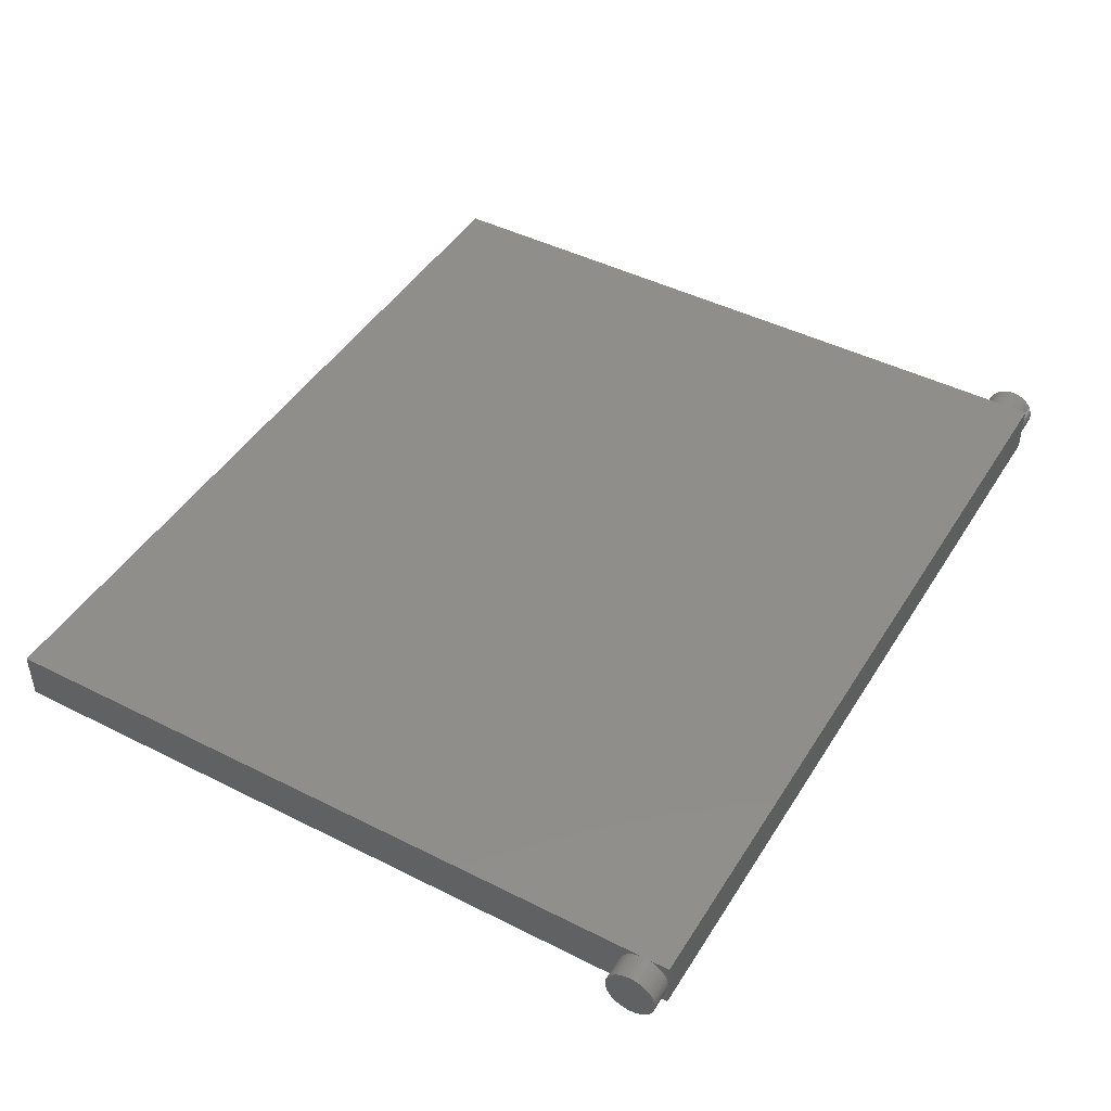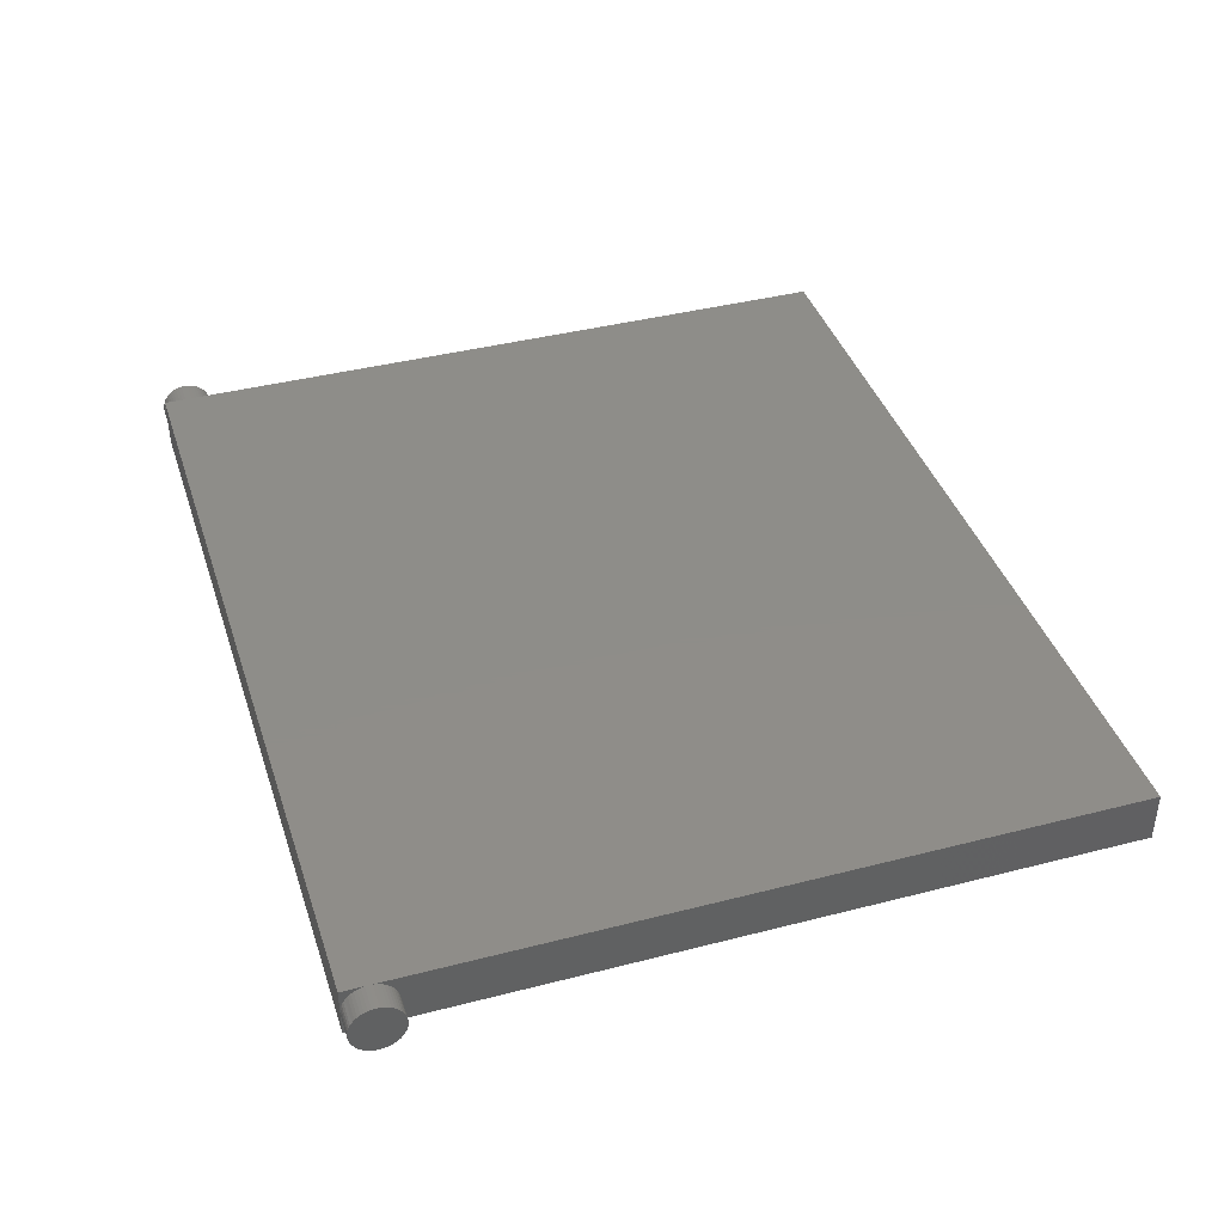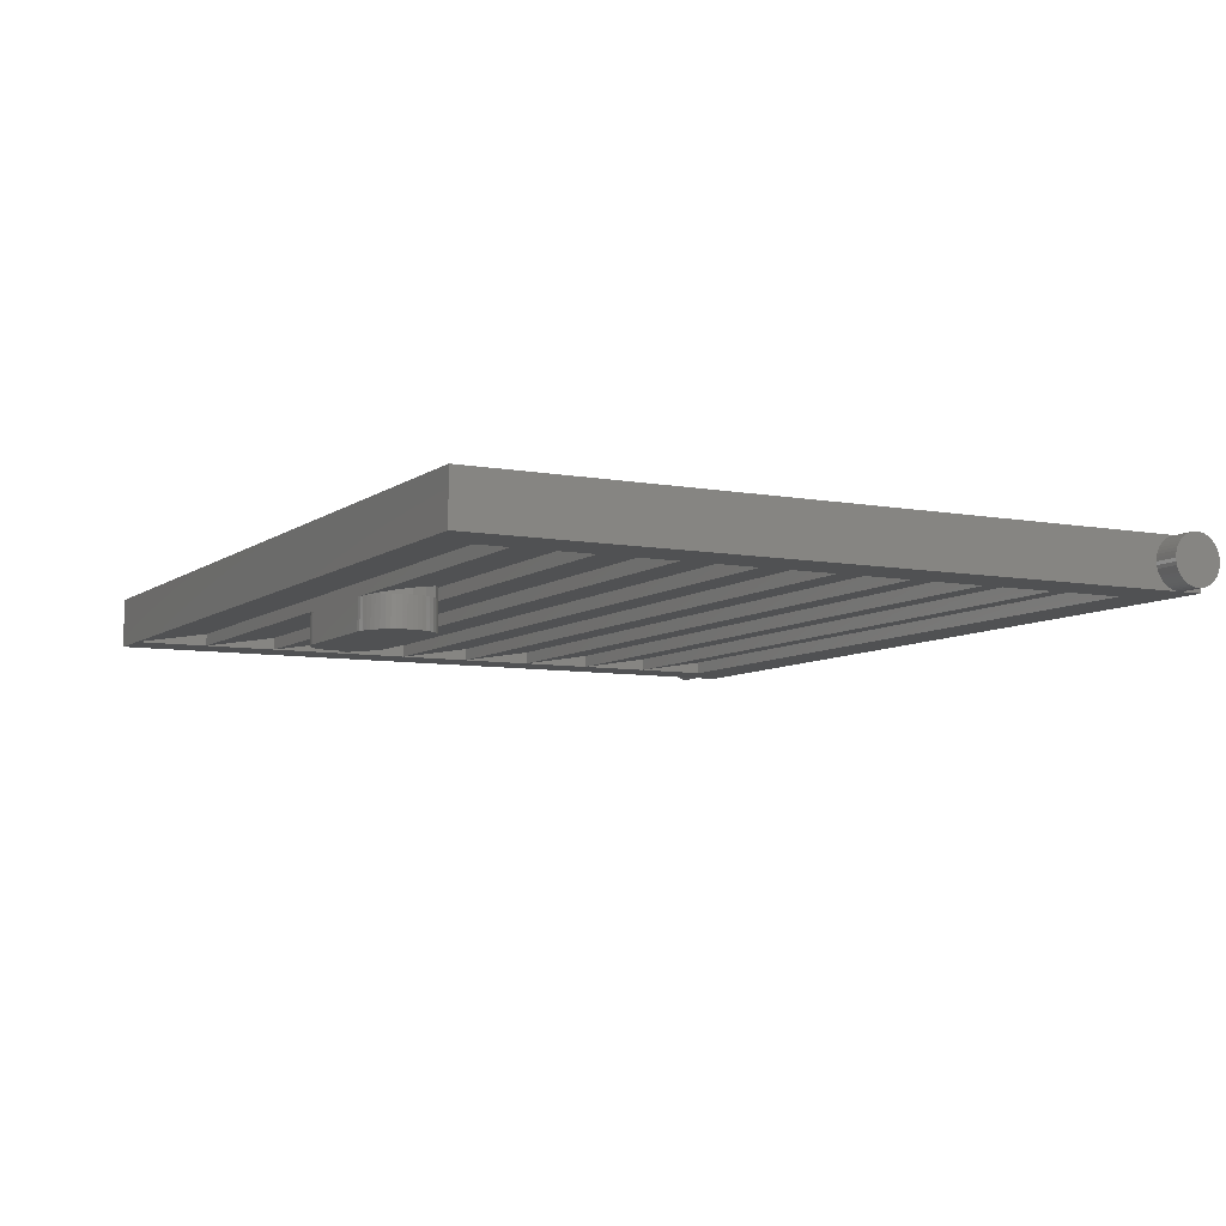
<metadata>
{"format":"stl","ext":"stl","renderer":"f3d","projection":"perspective","resolution":1024,"background":"white","views":[{"elev":45.3,"azim":-59.8,"up":"+Z"},{"elev":40.2,"azim":72.4,"up":"+Z"},{"elev":-7.4,"azim":-117.9,"up":"+Z"}]}
</metadata>
<code>
# stl→obj: 356 verts, 542 faces
v -13.6 22.4 0.8
v 13.6 -0.8 0.8
v 13.6 22.4 0.8
v -13.6 -0.8 0.8
v 13.6 22.4 -0.8
v -13.6 22.4 -0.8
v -13.6 -0.8 -0.8
v 13.6 -0.8 -0.8
v 12 0.8 -0.8
v -12 0.8 -0.8
v -12 22.4 -0.8
v 12 22.4 -0.8
v -12 0.8 -0.4
v 12 0.8 -0.4
v 12 3.2 -0.8
v -12 3.2 -0.8
v -12 3.2 -0.4
v 12 3.2 -0.4
v 12 5.6 -0.8
v -12 5.6 -0.8
v -12 5.6 -0.4
v 12 5.6 -0.4
v 12 8 -0.8
v -12 8 -0.8
v -12 8 -0.4
v 12 8 -0.4
v 12 10.4 -0.8
v -12 10.4 -0.8
v -12 10.4 -0.4
v 12 10.4 -0.4
v 12 12.8 -0.8
v -12 12.8 -0.8
v -12 12.8 -0.4
v 12 12.8 -0.4
v 12 15.2 -0.8
v -12 15.2 -0.8
v -12 15.2 -0.4
v 12 15.2 -0.4
v 12 17.6 -0.8
v -12 17.6 -0.8
v -12 17.6 -0.4
v -12 20 -0.8
v 12 17.6 -0.4
v 12 20 -0.8
v -1.8 17.6 -0.8
v -1.8 17.6 -0.4
v -1.8 20 -0.8
v 1.8 17.6 -0.8
v 1.8 17.6 -0.4
v 1.8 20 -0.8
v -2.259 19.91 -0.7848
v -2.259 19.91 -0.8
v -2.648 19.65 -0.8
v -2.648 19.65 -0.7414
v -2.909 19.26 -0.8
v -2.909 19.26 -0.6765
v -3 18.8 -0.8
v -3 18.8 -0.6
v -2.909 18.34 -0.8
v -2.909 18.34 -0.5235
v -2.648 17.95 -0.8
v -2.648 17.95 -0.4586
v -2.259 17.69 -0.8
v -2.259 17.69 -0.4152
v -1.957 19.99 -0.8
v -1.8 20 -1.8
v -1.957 19.99 -1.8
v -2.111 19.96 -0.8
v -2.111 19.96 -1.8
v -2.259 19.91 -1.8
v -2.4 19.84 -0.8
v -2.4 19.84 -1.8
v -2.531 19.75 -0.8
v -2.531 19.75 -1.8
v -2.648 19.65 -1.8
v -2.752 19.53 -0.8
v -2.752 19.53 -1.8
v -2.839 19.4 -0.8
v -2.839 19.4 -1.8
v -2.909 19.26 -1.8
v -2.959 19.11 -0.8
v -2.959 19.11 -1.8
v -2.99 18.96 -0.8
v -2.99 18.96 -1.8
v -3 18.8 -1.8
v -2.99 18.64 -0.8
v -2.99 18.64 -1.8
v -2.959 18.49 -0.8
v -2.959 18.49 -1.8
v -2.909 18.34 -1.8
v -2.839 18.2 -0.8
v -2.839 18.2 -1.8
v -2.752 18.07 -0.8
v -2.752 18.07 -1.8
v -2.648 17.95 -1.8
v -2.531 17.85 -0.8
v -2.531 17.85 -1.8
v -2.4 17.76 -0.8
v -2.4 17.76 -1.8
v -2.259 17.69 -1.8
v -2.111 17.64 -0.8
v -2.111 17.64 -1.8
v -1.957 17.61 -0.8
v -1.957 17.61 -1.8
v -1.8 17.6 -1.8
v 2.259 19.91 -0.7848
v 2.259 19.91 -0.8
v 2.648 19.65 -0.7414
v 2.648 19.65 -0.8
v 2.909 19.26 -0.6765
v 2.909 19.26 -0.8
v 3 18.8 -0.6
v 3 18.8 -0.8
v 2.909 18.34 -0.5235
v 2.909 18.34 -0.8
v 2.648 17.95 -0.4586
v 2.648 17.95 -0.8
v 2.259 17.69 -0.4152
v 2.259 17.69 -0.8
v 1.957 19.99 -0.8
v 1.8 20 -1.8
v 1.957 19.99 -1.8
v 2.111 19.96 -0.8
v 2.111 19.96 -1.8
v 2.259 19.91 -1.8
v 2.4 19.84 -0.8
v 2.4 19.84 -1.8
v 2.531 19.75 -0.8
v 2.531 19.75 -1.8
v 2.648 19.65 -1.8
v 2.752 19.53 -0.8
v 2.752 19.53 -1.8
v 2.839 19.4 -0.8
v 2.839 19.4 -1.8
v 2.909 19.26 -1.8
v 2.959 19.11 -0.8
v 2.959 19.11 -1.8
v 2.99 18.96 -0.8
v 2.99 18.96 -1.8
v 3 18.8 -1.8
v 2.99 18.64 -0.8
v 2.99 18.64 -1.8
v 2.959 18.49 -0.8
v 2.959 18.49 -1.8
v 2.909 18.34 -1.8
v 2.839 18.2 -0.8
v 2.839 18.2 -1.8
v 2.752 18.07 -0.8
v 2.752 18.07 -1.8
v 2.648 17.95 -1.8
v 2.531 17.85 -0.8
v 2.531 17.85 -1.8
v 2.4 17.76 -0.8
v 2.4 17.76 -1.8
v 2.259 17.69 -1.8
v 2.111 17.64 -0.8
v 2.111 17.64 -1.8
v 1.957 17.61 -0.8
v 1.957 17.61 -1.8
v 1.8 17.6 -1.8
v -12 20 -0.4
v 12 20 -0.4
v -14.4 0 0
v -14.4 0.7931 0.1044
v -14.4 0.8 0
v -14.4 0.7727 0.207
v -14.4 0.7391 0.3062
v -14.4 0.6928 0.4
v -14.4 0.6347 0.487
v -14.4 0.5657 0.5657
v -14.4 0.487 0.6347
v -14.4 0.4 0.6928
v -14.4 0.3062 0.7391
v -14.4 0.207 0.7727
v -14.4 0.1044 0.7931
v -14.4 0 0.8
v -14.4 -0.1044 0.7931
v -14.4 -0.207 0.7727
v -14.4 -0.3062 0.7391
v -14.4 -0.4 0.6928
v -14.4 -0.487 0.6347
v -14.4 -0.5657 0.5657
v -14.4 -0.6347 0.487
v -14.4 -0.6928 0.4
v -14.4 -0.7391 0.3062
v -14.4 -0.7727 0.207
v -14.4 -0.7931 0.1044
v -14.4 -0.8 0
v -14.4 -0.7931 -0.1044
v -14.4 -0.7727 -0.207
v -14.4 -0.7391 -0.3062
v -14.4 -0.6928 -0.4
v -14.4 -0.6347 -0.487
v -14.4 -0.5657 -0.5657
v -14.4 -0.487 -0.6347
v -14.4 -0.4 -0.6928
v -14.4 -0.3062 -0.7391
v -14.4 -0.207 -0.7727
v -14.4 -0.1044 -0.7931
v -14.4 0 -0.8
v -14.4 0.1044 -0.7931
v -14.4 0.207 -0.7727
v -14.4 0.3062 -0.7391
v -14.4 0.4 -0.6928
v -14.4 0.487 -0.6347
v -14.4 0.5657 -0.5657
v -14.4 0.6347 -0.487
v -14.4 0.6928 -0.4
v -14.4 0.7391 -0.3062
v -14.4 0.7727 -0.207
v -14.4 0.7931 -0.1044
v -13.6 0.8 0
v -13.6 0.7931 0.1044
v -13.6 0.7727 0.207
v -13.6 0.7391 0.3062
v -13.6 0.6928 0.4
v -13.6 0.6347 0.487
v -13.6 0.5657 0.5657
v -13.6 0.487 0.6347
v -13.6 0.4 0.6928
v -13.6 0.3062 0.7391
v -13.6 0.207 0.7727
v -13.6 0.1044 0.7931
v -13.6 0 0.8
v -13.6 -0.1044 0.7931
v -13.6 -0.207 0.7727
v -13.6 -0.3062 0.7391
v -13.6 -0.4 0.6928
v -13.6 -0.487 0.6347
v -13.6 -0.5657 0.5657
v -13.6 -0.6347 0.487
v -13.6 -0.6928 0.4
v -13.6 -0.7391 0.3062
v -13.6 -0.7727 0.207
v -13.6 -0.7931 0.1044
v -13.6 -0.8 0
v -13.6 -0.7931 -0.1044
v -13.6 -0.7727 -0.207
v -13.6 -0.7391 -0.3062
v -13.6 -0.6928 -0.4
v -13.6 -0.6347 -0.487
v -13.6 -0.5657 -0.5657
v -13.6 -0.487 -0.6347
v -13.6 -0.4 -0.6928
v -13.6 -0.3062 -0.7391
v -13.6 -0.207 -0.7727
v -13.6 -0.1044 -0.7931
v -13.6 0 -0.8
v -13.6 0.1044 -0.7931
v -13.6 0.207 -0.7727
v -13.6 0.3062 -0.7391
v -13.6 0.4 -0.6928
v -13.6 0.487 -0.6347
v -13.6 0.5657 -0.5657
v -13.6 0.6347 -0.487
v -13.6 0.6928 -0.4
v -13.6 0.7391 -0.3062
v -13.6 0.7727 -0.207
v -13.6 0.7931 -0.1044
v 14.4 0 0
v 14.4 0.8 0
v 14.4 0.7931 0.1044
v 14.4 0.7727 0.207
v 14.4 0.7391 0.3062
v 14.4 0.6928 0.4
v 14.4 0.6347 0.487
v 14.4 0.5657 0.5657
v 14.4 0.487 0.6347
v 14.4 0.4 0.6928
v 14.4 0.3062 0.7391
v 14.4 0.207 0.7727
v 14.4 0.1044 0.7931
v 14.4 0 0.8
v 14.4 -0.1044 0.7931
v 14.4 -0.207 0.7727
v 14.4 -0.3062 0.7391
v 14.4 -0.4 0.6928
v 14.4 -0.487 0.6347
v 14.4 -0.5657 0.5657
v 14.4 -0.6347 0.487
v 14.4 -0.6928 0.4
v 14.4 -0.7391 0.3062
v 14.4 -0.7727 0.207
v 14.4 -0.7931 0.1044
v 14.4 -0.8 0
v 14.4 -0.7931 -0.1044
v 14.4 -0.7727 -0.207
v 14.4 -0.7391 -0.3062
v 14.4 -0.6928 -0.4
v 14.4 -0.6347 -0.487
v 14.4 -0.5657 -0.5657
v 14.4 -0.487 -0.6347
v 14.4 -0.4 -0.6928
v 14.4 -0.3062 -0.7391
v 14.4 -0.207 -0.7727
v 14.4 -0.1044 -0.7931
v 14.4 0 -0.8
v 14.4 0.1044 -0.7931
v 14.4 0.207 -0.7727
v 14.4 0.3062 -0.7391
v 14.4 0.4 -0.6928
v 14.4 0.487 -0.6347
v 14.4 0.5657 -0.5657
v 14.4 0.6347 -0.487
v 14.4 0.6928 -0.4
v 14.4 0.7391 -0.3062
v 14.4 0.7727 -0.207
v 14.4 0.7931 -0.1044
v 13.6 0.8 0
v 13.6 0.7931 0.1044
v 13.6 0.7727 0.207
v 13.6 0.7391 0.3062
v 13.6 0.6928 0.4
v 13.6 0.6347 0.487
v 13.6 0.5657 0.5657
v 13.6 0.487 0.6347
v 13.6 0.4 0.6928
v 13.6 0.3062 0.7391
v 13.6 0.207 0.7727
v 13.6 0.1044 0.7931
v 13.6 0 0.8
v 13.6 -0.1044 0.7931
v 13.6 -0.207 0.7727
v 13.6 -0.3062 0.7391
v 13.6 -0.4 0.6928
v 13.6 -0.487 0.6347
v 13.6 -0.5657 0.5657
v 13.6 -0.6347 0.487
v 13.6 -0.6928 0.4
v 13.6 -0.7391 0.3062
v 13.6 -0.7727 0.207
v 13.6 -0.7931 0.1044
v 13.6 -0.8 0
v 13.6 -0.7931 -0.1044
v 13.6 -0.7727 -0.207
v 13.6 -0.7391 -0.3062
v 13.6 -0.6928 -0.4
v 13.6 -0.6347 -0.487
v 13.6 -0.5657 -0.5657
v 13.6 -0.487 -0.6347
v 13.6 -0.4 -0.6928
v 13.6 -0.3062 -0.7391
v 13.6 -0.207 -0.7727
v 13.6 -0.1044 -0.7931
v 13.6 0 -0.8
v 13.6 0.1044 -0.7931
v 13.6 0.207 -0.7727
v 13.6 0.3062 -0.7391
v 13.6 0.4 -0.6928
v 13.6 0.487 -0.6347
v 13.6 0.5657 -0.5657
v 13.6 0.6347 -0.487
v 13.6 0.6928 -0.4
v 13.6 0.7391 -0.3062
v 13.6 0.7727 -0.207
v 13.6 0.7931 -0.1044
f 1 2 3
f 2 1 4
f 1 5 6
f 5 1 3
f 4 6 7
f 6 4 1
f 2 7 8
f 7 2 4
f 3 8 5
f 8 3 2
f 9 8 7
f 7 10 9
f 11 10 7
f 7 6 11
f 8 9 12
f 12 5 8
f 9 13 14
f 13 9 10
f 15 14 13
f 13 16 15
f 9 14 15
f 16 13 10
f 15 17 18
f 17 15 16
f 19 18 17
f 17 20 19
f 15 18 19
f 20 17 16
f 19 21 22
f 21 19 20
f 23 22 21
f 21 24 23
f 19 22 23
f 24 21 20
f 23 25 26
f 25 23 24
f 27 26 25
f 25 28 27
f 23 26 27
f 28 25 24
f 27 29 30
f 29 27 28
f 31 30 29
f 29 32 31
f 27 30 31
f 32 29 28
f 31 33 34
f 33 31 32
f 35 34 33
f 33 36 35
f 31 34 35
f 36 33 32
f 35 37 38
f 37 35 36
f 39 38 37
f 37 40 39
f 35 38 39
f 40 37 36
f 41 40 42
f 39 43 44
f 41 45 40
f 45 41 46
f 41 47 46
f 47 41 42
f 43 39 48
f 48 49 43
f 43 49 50
f 50 44 43
f 51 47 52
f 51 53 54
f 53 51 52
f 54 55 56
f 55 54 53
f 56 57 58
f 57 56 55
f 58 59 60
f 59 58 57
f 60 61 62
f 61 60 59
f 62 63 64
f 63 62 61
f 64 45 46
f 45 64 63
f 65 47 66
f 66 67 65
f 68 65 67
f 67 69 68
f 52 68 69
f 69 70 52
f 71 52 70
f 70 72 71
f 73 71 72
f 72 74 73
f 53 73 74
f 74 75 53
f 76 53 75
f 75 77 76
f 78 76 77
f 77 79 78
f 55 78 79
f 79 80 55
f 81 55 80
f 80 82 81
f 83 81 82
f 82 84 83
f 57 83 84
f 84 85 57
f 86 57 85
f 85 87 86
f 88 86 87
f 87 89 88
f 59 88 89
f 89 90 59
f 91 59 90
f 90 92 91
f 93 91 92
f 92 94 93
f 61 93 94
f 94 95 61
f 96 61 95
f 95 97 96
f 98 96 97
f 97 99 98
f 63 98 99
f 99 100 63
f 101 63 100
f 100 102 101
f 103 101 102
f 102 104 103
f 45 103 104
f 104 105 45
f 67 105 104
f 105 67 66
f 69 104 102
f 104 69 67
f 70 102 100
f 102 70 69
f 72 100 99
f 100 72 70
f 74 99 97
f 99 74 72
f 75 97 95
f 97 75 74
f 77 95 94
f 95 77 75
f 79 94 92
f 94 79 77
f 80 92 90
f 92 80 79
f 82 90 89
f 90 82 80
f 84 89 87
f 89 84 82
f 85 84 87
f 106 107 50
f 106 108 109
f 109 107 106
f 108 110 111
f 111 109 108
f 110 112 113
f 113 111 110
f 112 114 115
f 115 113 112
f 114 116 117
f 117 115 114
f 116 118 119
f 119 117 116
f 118 49 48
f 48 119 118
f 120 121 50
f 121 120 122
f 123 122 120
f 122 123 124
f 107 124 123
f 124 107 125
f 126 125 107
f 125 126 127
f 128 127 126
f 127 128 129
f 109 129 128
f 129 109 130
f 131 130 109
f 130 131 132
f 133 132 131
f 132 133 134
f 111 134 133
f 134 111 135
f 136 135 111
f 135 136 137
f 138 137 136
f 137 138 139
f 113 139 138
f 139 113 140
f 141 140 113
f 140 141 142
f 143 142 141
f 142 143 144
f 115 144 143
f 144 115 145
f 146 145 115
f 145 146 147
f 148 147 146
f 147 148 149
f 117 149 148
f 149 117 150
f 151 150 117
f 150 151 152
f 153 152 151
f 152 153 154
f 119 154 153
f 154 119 155
f 156 155 119
f 155 156 157
f 158 157 156
f 157 158 159
f 48 159 158
f 159 48 160
f 122 159 160
f 160 121 122
f 124 157 159
f 159 122 124
f 125 155 157
f 157 124 125
f 127 154 155
f 155 125 127
f 129 152 154
f 154 127 129
f 130 150 152
f 152 129 130
f 132 149 150
f 150 130 132
f 134 147 149
f 149 132 134
f 135 145 147
f 147 134 135
f 137 144 145
f 145 135 137
f 139 142 144
f 144 137 139
f 140 142 139
f 160 105 66
f 66 121 160
f 66 47 50
f 50 121 66
f 160 48 45
f 45 105 160
f 47 42 161
f 44 50 162
f 161 162 50
f 50 47 161
f 12 162 161
f 161 11 12
f 44 162 12
f 11 161 42
f 163 164 165
f 163 166 164
f 163 167 166
f 163 168 167
f 163 169 168
f 163 170 169
f 163 171 170
f 163 172 171
f 163 173 172
f 163 174 173
f 163 175 174
f 163 176 175
f 163 177 176
f 163 178 177
f 163 179 178
f 163 180 179
f 163 181 180
f 163 182 181
f 163 183 182
f 163 184 183
f 163 185 184
f 163 186 185
f 163 187 186
f 163 188 187
f 163 189 188
f 163 190 189
f 163 191 190
f 163 192 191
f 163 193 192
f 163 194 193
f 163 195 194
f 163 196 195
f 163 197 196
f 163 198 197
f 163 199 198
f 163 200 199
f 163 201 200
f 163 202 201
f 163 203 202
f 163 204 203
f 163 205 204
f 163 206 205
f 163 207 206
f 163 208 207
f 163 209 208
f 163 210 209
f 163 211 210
f 163 165 211
f 164 212 165
f 212 164 213
f 166 213 164
f 213 166 214
f 167 214 166
f 214 167 215
f 168 215 167
f 215 168 216
f 169 216 168
f 216 169 217
f 170 217 169
f 217 170 218
f 171 218 170
f 218 171 219
f 172 219 171
f 219 172 220
f 173 220 172
f 220 173 221
f 174 221 173
f 221 174 222
f 175 222 174
f 222 175 223
f 176 223 175
f 223 176 224
f 177 224 176
f 224 177 225
f 178 225 177
f 225 178 226
f 179 226 178
f 226 179 227
f 180 227 179
f 227 180 228
f 181 228 180
f 228 181 229
f 182 229 181
f 229 182 230
f 183 230 182
f 230 183 231
f 184 231 183
f 231 184 232
f 185 232 184
f 232 185 233
f 186 233 185
f 233 186 234
f 187 234 186
f 234 187 235
f 188 235 187
f 235 188 236
f 189 236 188
f 236 189 237
f 190 237 189
f 237 190 238
f 191 238 190
f 238 191 239
f 192 239 191
f 239 192 240
f 193 240 192
f 240 193 241
f 194 241 193
f 241 194 242
f 195 242 194
f 242 195 243
f 196 243 195
f 243 196 244
f 197 244 196
f 244 197 245
f 198 245 197
f 245 198 246
f 199 246 198
f 246 199 247
f 200 247 199
f 247 200 248
f 201 248 200
f 248 201 249
f 202 249 201
f 249 202 250
f 203 250 202
f 250 203 251
f 204 251 203
f 251 204 252
f 205 252 204
f 252 205 253
f 206 253 205
f 253 206 254
f 207 254 206
f 254 207 255
f 208 255 207
f 255 208 256
f 209 256 208
f 256 209 257
f 210 257 209
f 257 210 258
f 211 258 210
f 258 211 259
f 165 259 211
f 259 165 212
f 260 261 262
f 260 262 263
f 260 263 264
f 260 264 265
f 260 265 266
f 260 266 267
f 260 267 268
f 260 268 269
f 260 269 270
f 260 270 271
f 260 271 272
f 260 272 273
f 260 273 274
f 260 274 275
f 260 275 276
f 260 276 277
f 260 277 278
f 260 278 279
f 260 279 280
f 260 280 281
f 260 281 282
f 260 282 283
f 260 283 284
f 260 284 285
f 260 285 286
f 260 286 287
f 260 287 288
f 260 288 289
f 260 289 290
f 260 290 291
f 260 291 292
f 260 292 293
f 260 293 294
f 260 294 295
f 260 295 296
f 260 296 297
f 260 297 298
f 260 298 299
f 260 299 300
f 260 300 301
f 260 301 302
f 260 302 303
f 260 303 304
f 260 304 305
f 260 305 306
f 260 306 307
f 260 307 308
f 260 308 261
f 262 261 309
f 309 310 262
f 263 262 310
f 310 311 263
f 264 263 311
f 311 312 264
f 265 264 312
f 312 313 265
f 266 265 313
f 313 314 266
f 267 266 314
f 314 315 267
f 268 267 315
f 315 316 268
f 269 268 316
f 316 317 269
f 270 269 317
f 317 318 270
f 271 270 318
f 318 319 271
f 272 271 319
f 319 320 272
f 273 272 320
f 320 321 273
f 274 273 321
f 321 322 274
f 275 274 322
f 322 323 275
f 276 275 323
f 323 324 276
f 277 276 324
f 324 325 277
f 278 277 325
f 325 326 278
f 279 278 326
f 326 327 279
f 280 279 327
f 327 328 280
f 281 280 328
f 328 329 281
f 282 281 329
f 329 330 282
f 283 282 330
f 330 331 283
f 284 283 331
f 331 332 284
f 285 284 332
f 332 333 285
f 286 285 333
f 333 334 286
f 287 286 334
f 334 335 287
f 288 287 335
f 335 336 288
f 289 288 336
f 336 337 289
f 290 289 337
f 337 338 290
f 291 290 338
f 338 339 291
f 292 291 339
f 339 340 292
f 293 292 340
f 340 341 293
f 294 293 341
f 341 342 294
f 295 294 342
f 342 343 295
f 296 295 343
f 343 344 296
f 297 296 344
f 344 345 297
f 298 297 345
f 345 346 298
f 299 298 346
f 346 347 299
f 300 299 347
f 347 348 300
f 301 300 348
f 348 349 301
f 302 301 349
f 349 350 302
f 303 302 350
f 350 351 303
f 304 303 351
f 351 352 304
f 305 304 352
f 352 353 305
f 306 305 353
f 353 354 306
f 307 306 354
f 354 355 307
f 308 307 355
f 355 356 308
f 261 308 356
f 356 309 261

</code>
